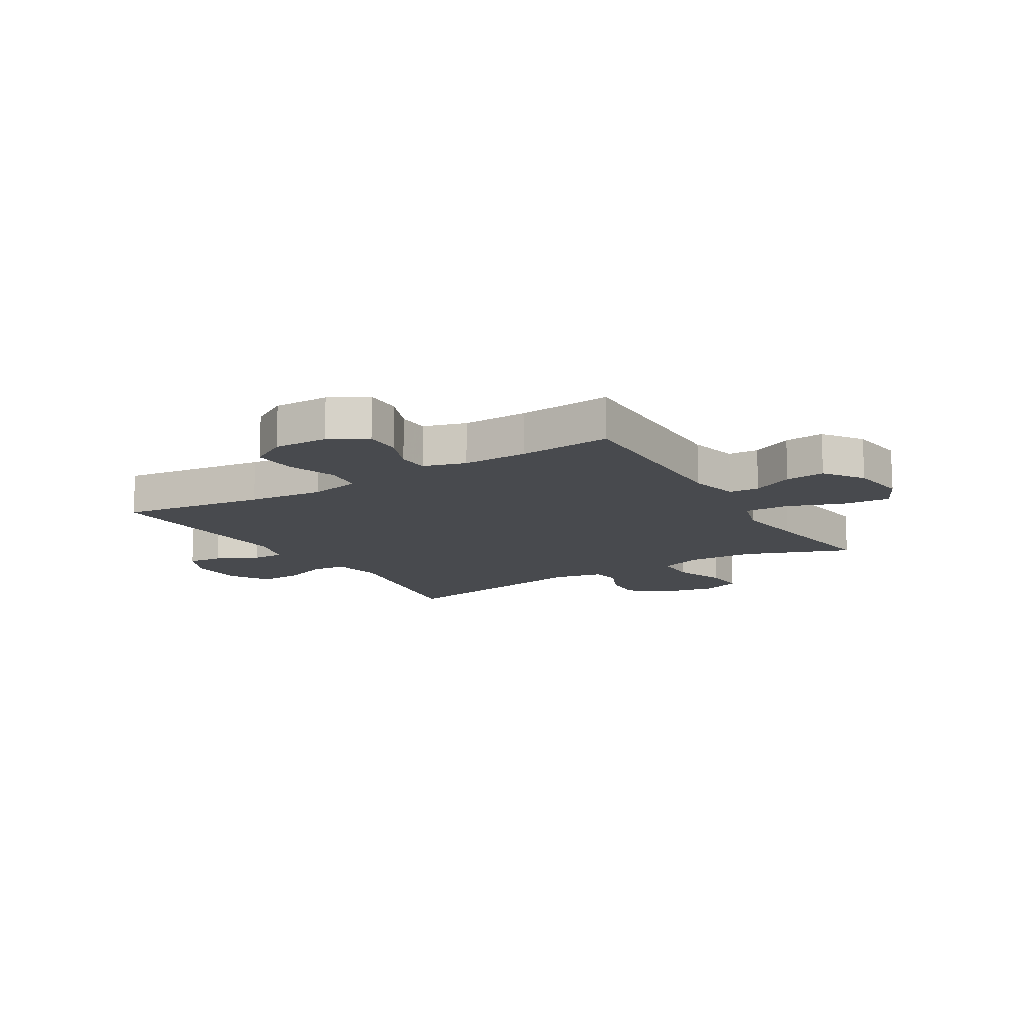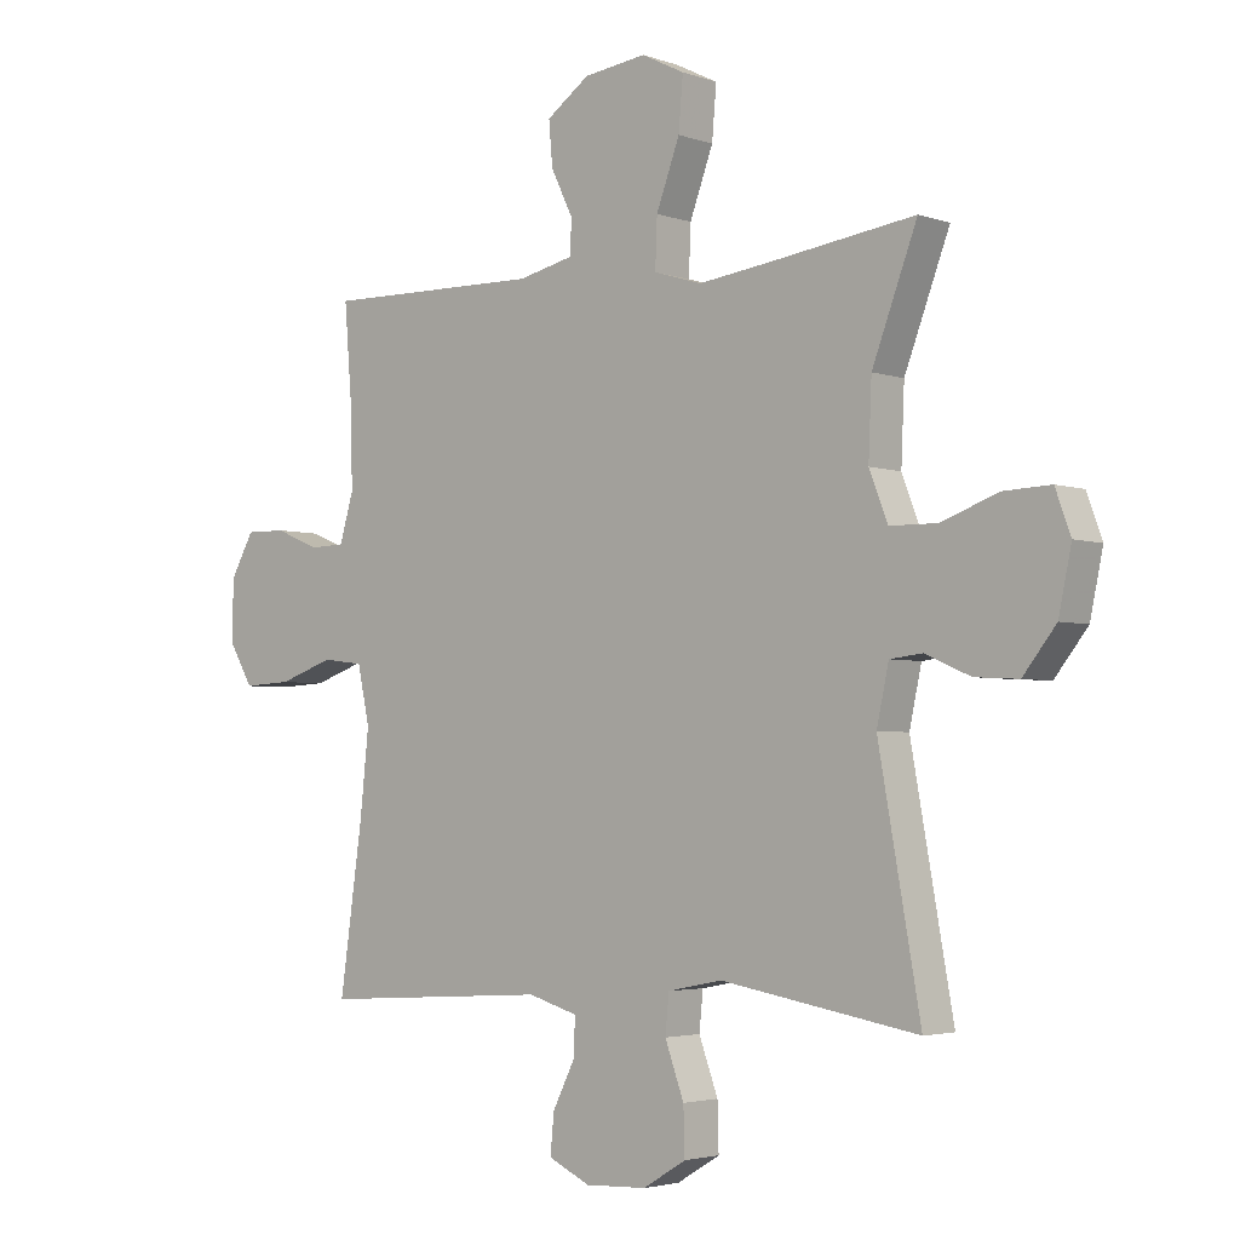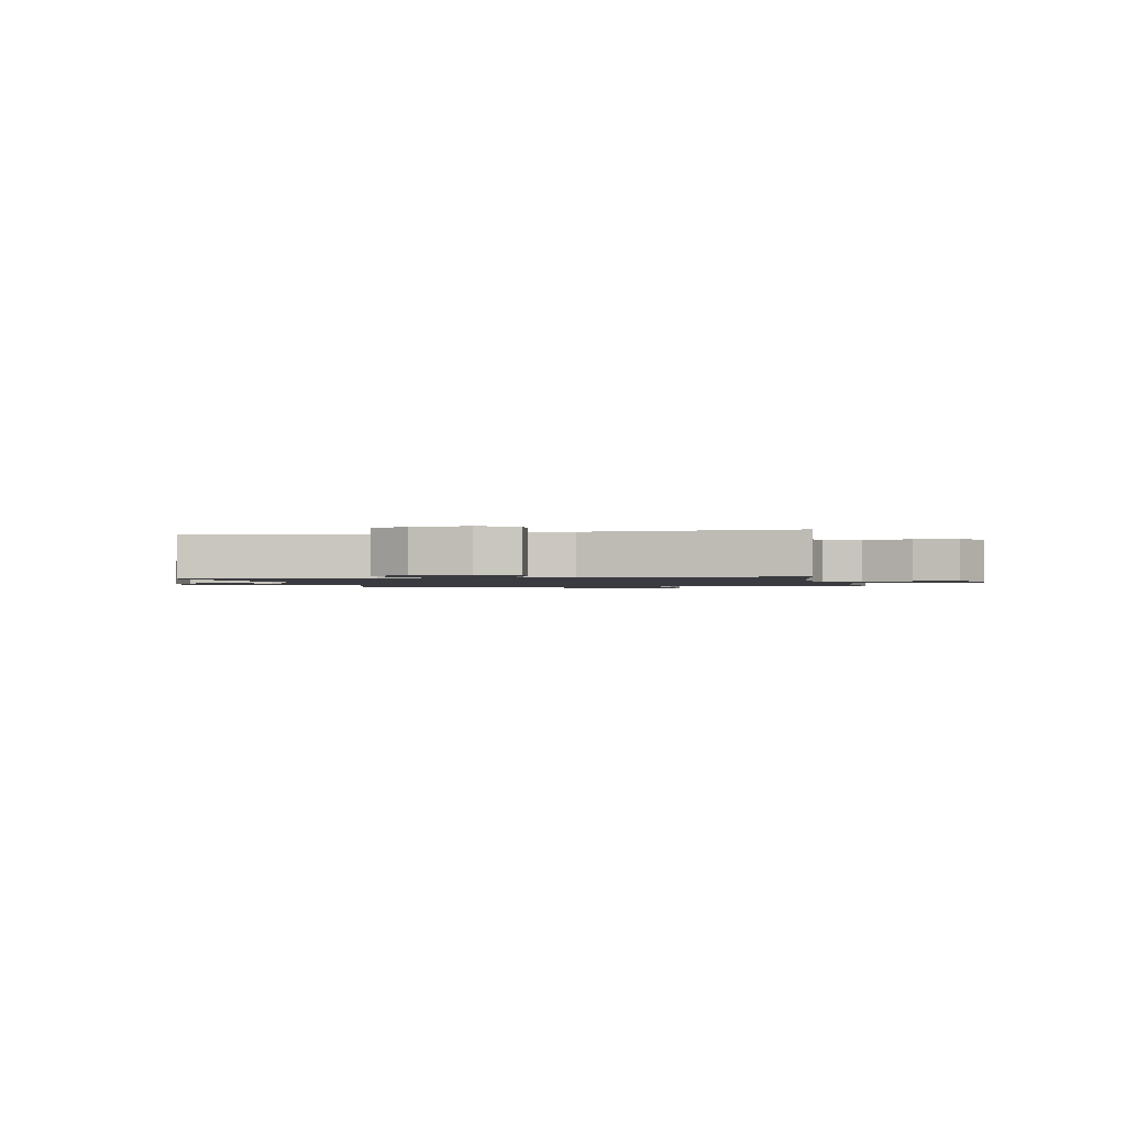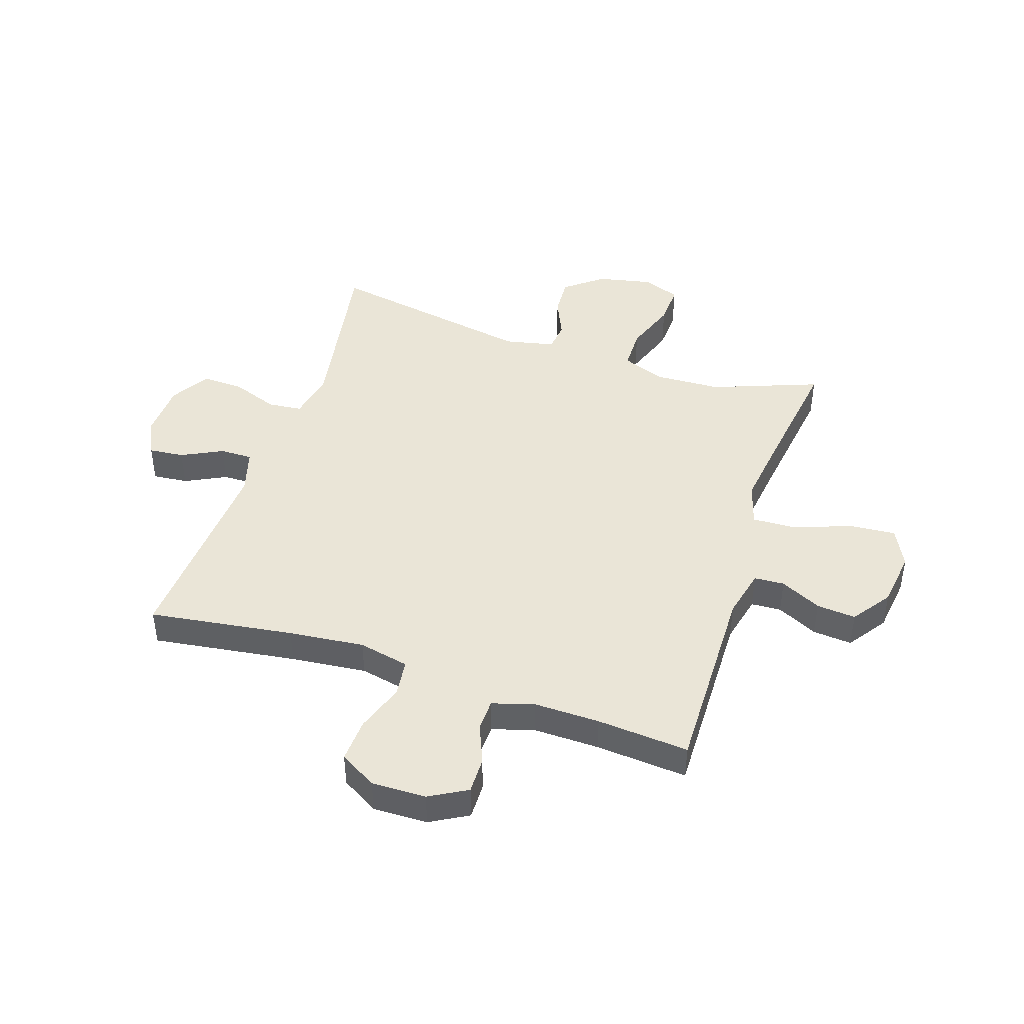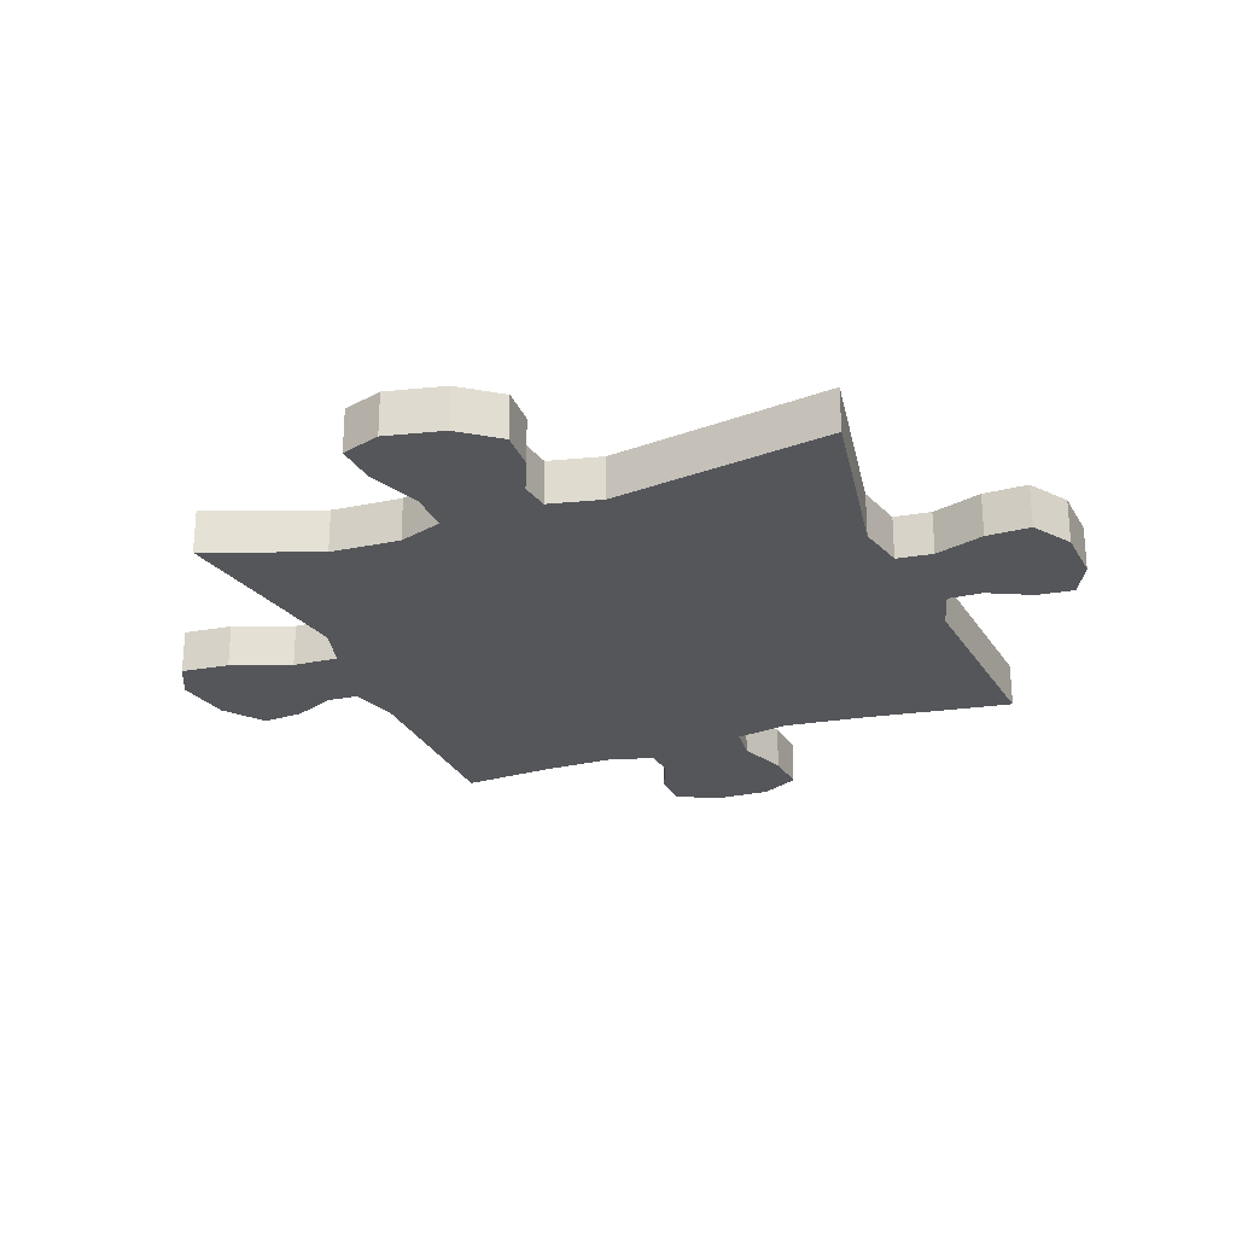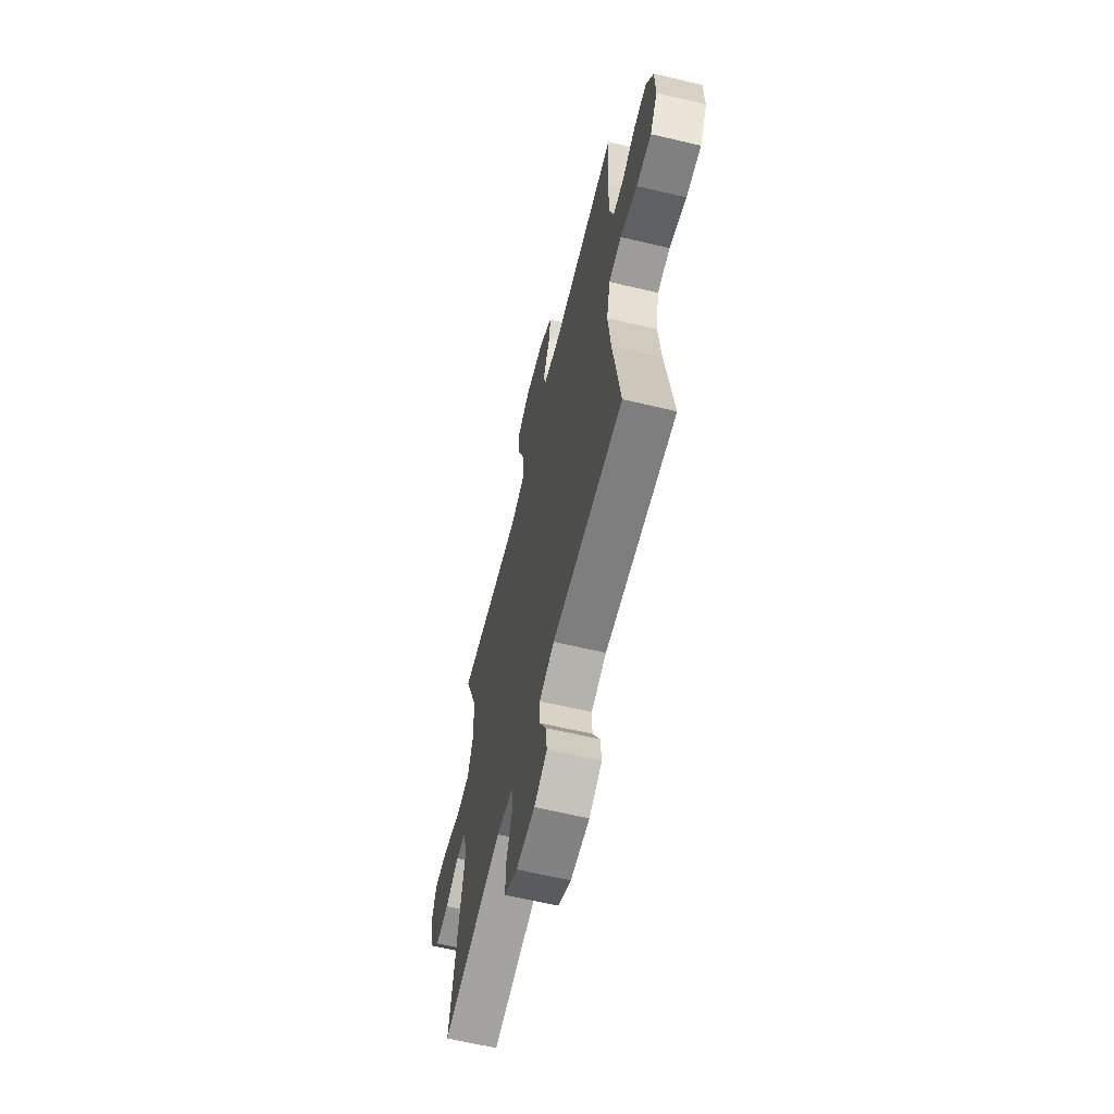
<metadata>
{"format":"obj","ext":"obj","renderer":"f3d","projection":"perspective","resolution":1024,"background":"white","views":[{"elev":-13.2,"azim":-58.6,"up":"+Y"},{"elev":-3.3,"azim":40.5,"up":"+Z"},{"elev":-1.4,"azim":-168.0,"up":"+Y"},{"elev":44.4,"azim":-71.7,"up":"+Y"},{"elev":-25.2,"azim":111.3,"up":"+Y"},{"elev":-63.0,"azim":-103.5,"up":"+Z"}]}
</metadata>
<code>
v -0.5 0.07 -0.5
v -0.464 0.07 -0.246
v -0.45 0.07 -0.113
v -0.469 0.07 -0.024
v -0.534 0.07 -0.016
v -0.621 0.07 -0.046
v -0.698 0.07 -0.05
v -0.736 0.07 0.015
v -0.734 0.07 0.111
v -0.697 0.07 0.177
v -0.633 0.07 0.176
v -0.562 0.07 0.147
v -0.507 0.07 0.149
v -0.485 0.07 0.223
v -0.487 0.07 0.338
v -0.5 0.07 0.5
v -0.156 0.07 0.494
v -0.069 0.07 0.514
v -0.066 0.07 0.567
v -0.101 0.07 0.639
v -0.107 0.07 0.708
v -0.039 0.07 0.756
v 0.06 0.07 0.769
v 0.128 0.07 0.735
v 0.121 0.07 0.653
v 0.084 0.07 0.553
v 0.081 0.07 0.476
v 0.157 0.07 0.453
v 0.279 0.07 0.469
v 0.5 0.07 0.5
v 0.429 0.07 0.312
v 0.424 0.07 0.195
v 0.453 0.07 0.12
v 0.527 0.07 0.119
v 0.619 0.07 0.152
v 0.692 0.07 0.155
v 0.716 0.07 0.089
v 0.696 0.07 -0.007
v 0.644 0.07 -0.073
v 0.575 0.07 -0.069
v 0.505 0.07 -0.038
v 0.453 0.07 -0.044
v 0.434 0.07 -0.132
v 0.5 0.07 -0.5
v 0.189 0.07 -0.446
v 0.103 0.07 -0.463
v 0.097 0.07 -0.523
v 0.127 0.07 -0.605
v 0.129 0.07 -0.678
v 0.061 0.07 -0.719
v -0.036 0.07 -0.723
v -0.102 0.07 -0.692
v -0.096 0.07 -0.63
v -0.06 0.07 -0.558
v -0.059 0.07 -0.501
v -0.137 0.07 -0.478
v -0.5 0 -0.5
v -0.464 0 -0.246
v -0.45 0 -0.113
v -0.469 0 -0.024
v -0.534 0 -0.016
v -0.621 0 -0.046
v -0.698 0 -0.05
v -0.736 0 0.015
v -0.734 0 0.111
v -0.697 0 0.177
v -0.633 0 0.176
v -0.562 0 0.147
v -0.507 0 0.149
v -0.485 0 0.223
v -0.487 0 0.338
v -0.5 0 0.5
v -0.156 0 0.494
v -0.069 0 0.514
v -0.066 0 0.567
v -0.101 0 0.639
v -0.107 0 0.708
v -0.039 0 0.756
v 0.06 0 0.769
v 0.128 0 0.735
v 0.121 0 0.653
v 0.084 0 0.553
v 0.081 0 0.476
v 0.157 0 0.453
v 0.279 0 0.469
v 0.5 0 0.5
v 0.429 0 0.312
v 0.424 0 0.195
v 0.453 0 0.12
v 0.527 0 0.119
v 0.619 0 0.152
v 0.692 0 0.155
v 0.716 0 0.089
v 0.696 0 -0.007
v 0.644 0 -0.073
v 0.575 0 -0.069
v 0.505 0 -0.038
v 0.453 0 -0.044
v 0.434 0 -0.132
v 0.5 0 -0.5
v 0.189 0 -0.446
v 0.103 0 -0.463
v 0.097 0 -0.523
v 0.127 0 -0.605
v 0.129 0 -0.678
v 0.061 0 -0.719
v -0.036 0 -0.723
v -0.102 0 -0.692
v -0.096 0 -0.63
v -0.06 0 -0.558
v -0.059 0 -0.501
v -0.137 0 -0.478
f 51 52 53 54
f 51 54 55
f 50 51 55
f 47 48 49 50
f 46 47 50 55
f 43 44 45
f 42 43 45 46
f 38 39 40 41
f 38 41 42
f 37 38 42
f 34 35 36 37
f 33 34 37 42
f 32 33 42 46
f 29 30 31
f 28 29 31 32
f 27 28 32 46
f 23 24 25 26
f 23 26 27
f 19 20 21 22
f 18 19 22 23
f 15 16 17
f 14 15 17 18
f 13 14 18
f 9 10 11 12
f 9 12 13
f 8 9 13
f 5 6 7 8
f 4 5 8 13
f 56 1 2
f 56 2 3
f 55 56 3 4
f 18 23 27 46
f 18 46 55
f 4 13 18 55
f 110 109 108 107
f 111 110 107
f 111 107 106
f 106 105 104 103
f 111 106 103 102
f 101 100 99
f 102 101 99 98
f 97 96 95 94
f 98 97 94
f 98 94 93
f 93 92 91 90
f 98 93 90 89
f 102 98 89 88
f 87 86 85
f 88 87 85 84
f 102 88 84 83
f 82 81 80 79
f 83 82 79
f 78 77 76 75
f 79 78 75 74
f 73 72 71
f 74 73 71 70
f 74 70 69
f 68 67 66 65
f 69 68 65
f 69 65 64
f 64 63 62 61
f 69 64 61 60
f 58 57 112
f 59 58 112
f 60 59 112 111
f 102 83 79 74
f 111 102 74
f 111 74 69 60
f 1 57 58 2
f 2 58 59 3
f 3 59 60 4
f 4 60 61 5
f 5 61 62 6
f 6 62 63 7
f 7 63 64 8
f 8 64 65 9
f 9 65 66 10
f 10 66 67 11
f 11 67 68 12
f 12 68 69 13
f 13 69 70 14
f 14 70 71 15
f 15 71 72 16
f 16 72 73 17
f 17 73 74 18
f 18 74 75 19
f 19 75 76 20
f 20 76 77 21
f 21 77 78 22
f 22 78 79 23
f 23 79 80 24
f 24 80 81 25
f 25 81 82 26
f 26 82 83 27
f 27 83 84 28
f 28 84 85 29
f 29 85 86 30
f 30 86 87 31
f 31 87 88 32
f 32 88 89 33
f 33 89 90 34
f 34 90 91 35
f 35 91 92 36
f 36 92 93 37
f 37 93 94 38
f 38 94 95 39
f 39 95 96 40
f 40 96 97 41
f 41 97 98 42
f 42 98 99 43
f 43 99 100 44
f 44 100 101 45
f 45 101 102 46
f 46 102 103 47
f 47 103 104 48
f 48 104 105 49
f 49 105 106 50
f 50 106 107 51
f 51 107 108 52
f 52 108 109 53
f 53 109 110 54
f 54 110 111 55
f 55 111 112 56
f 56 112 57 1

</code>
